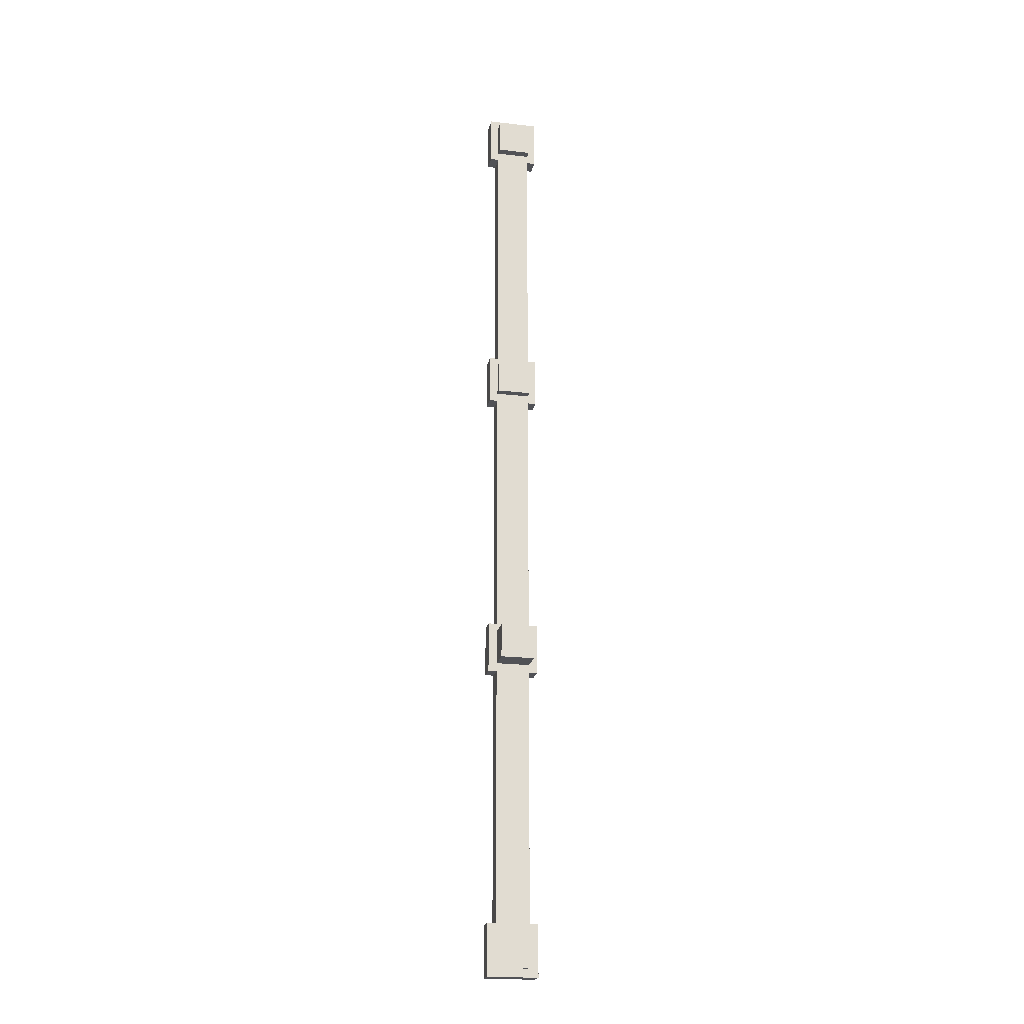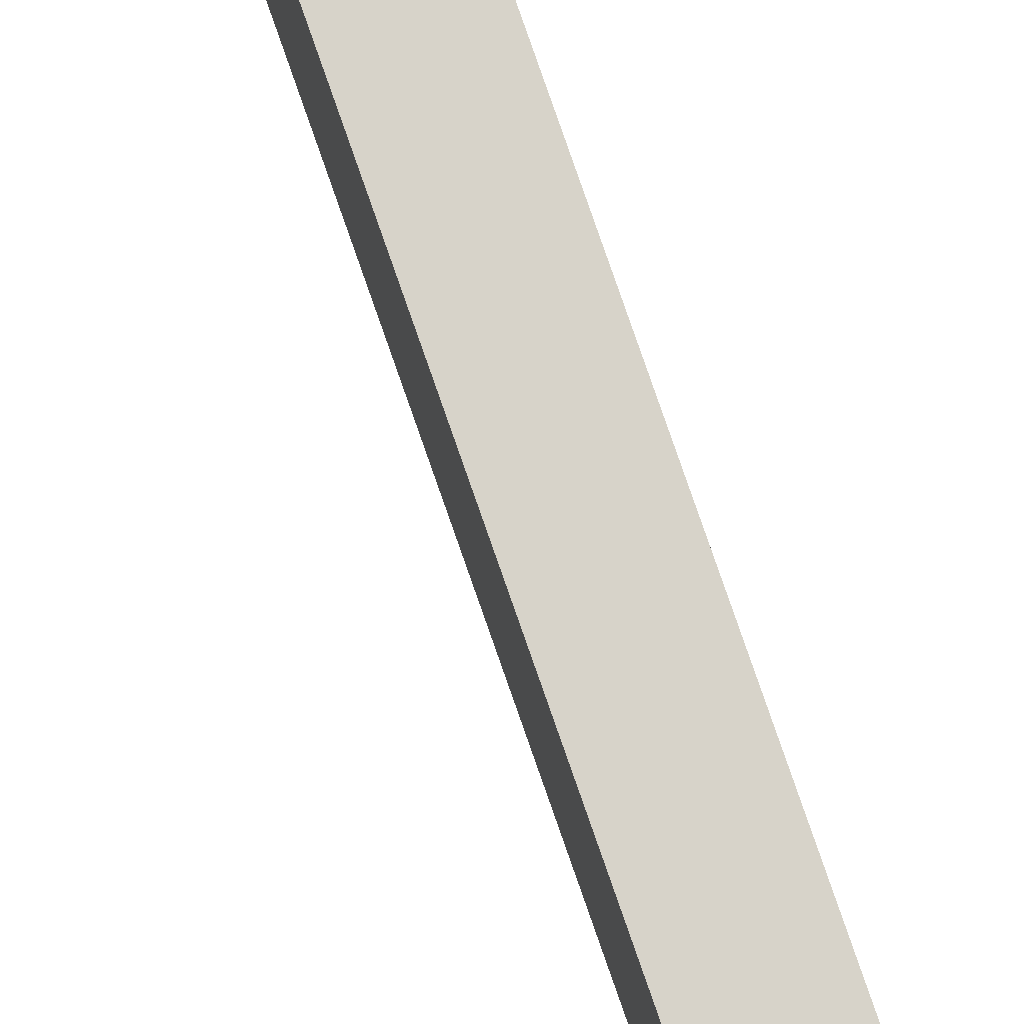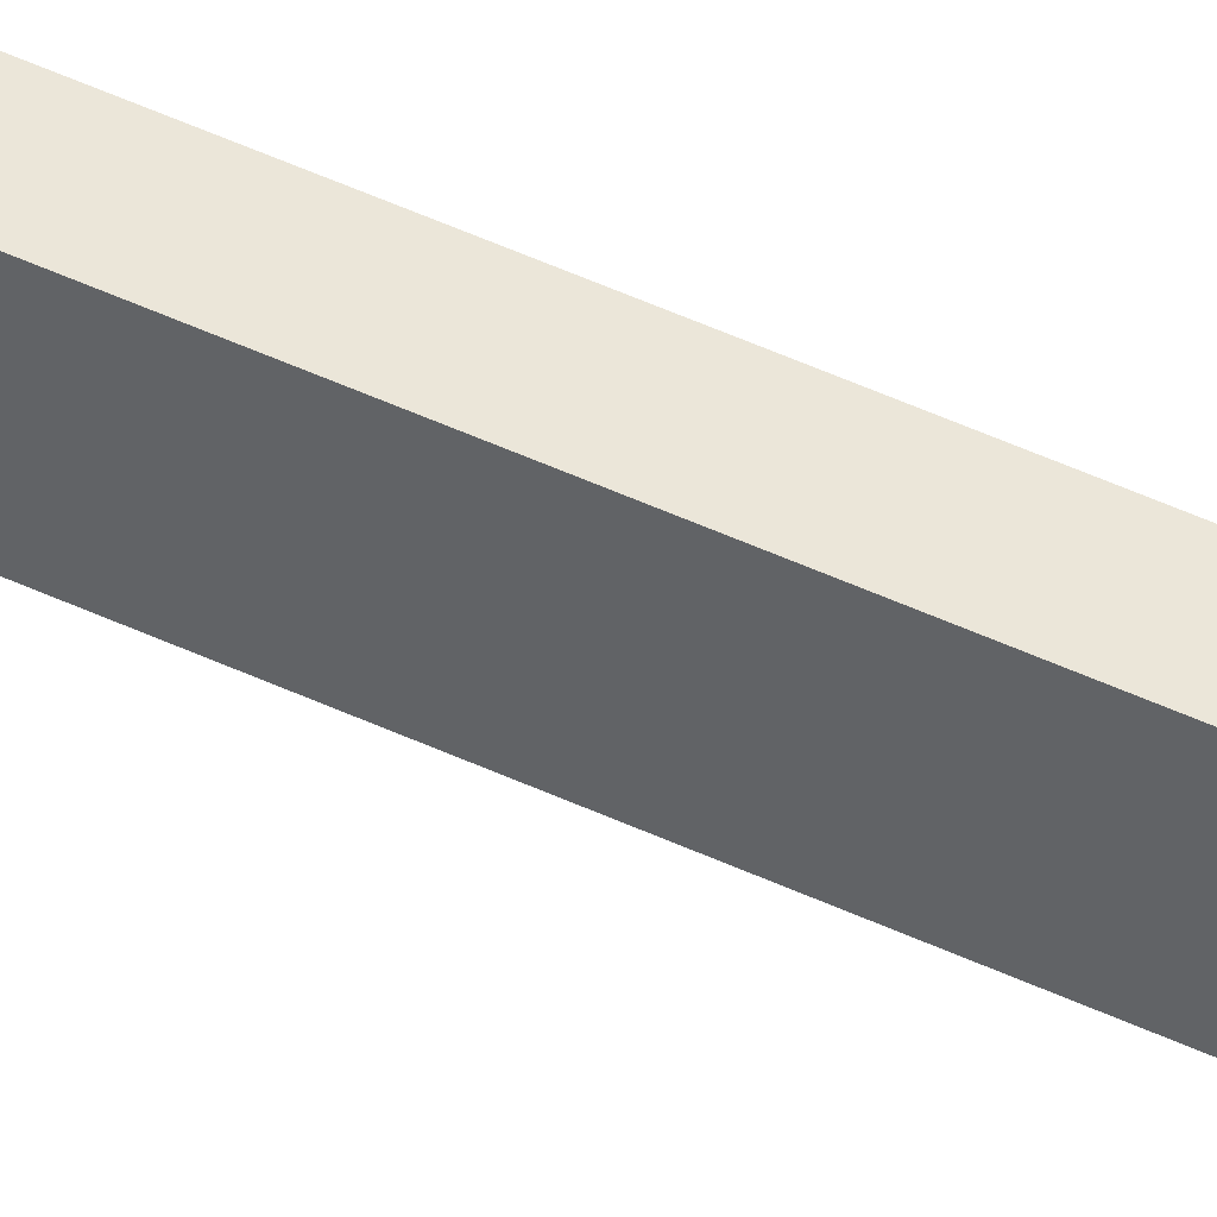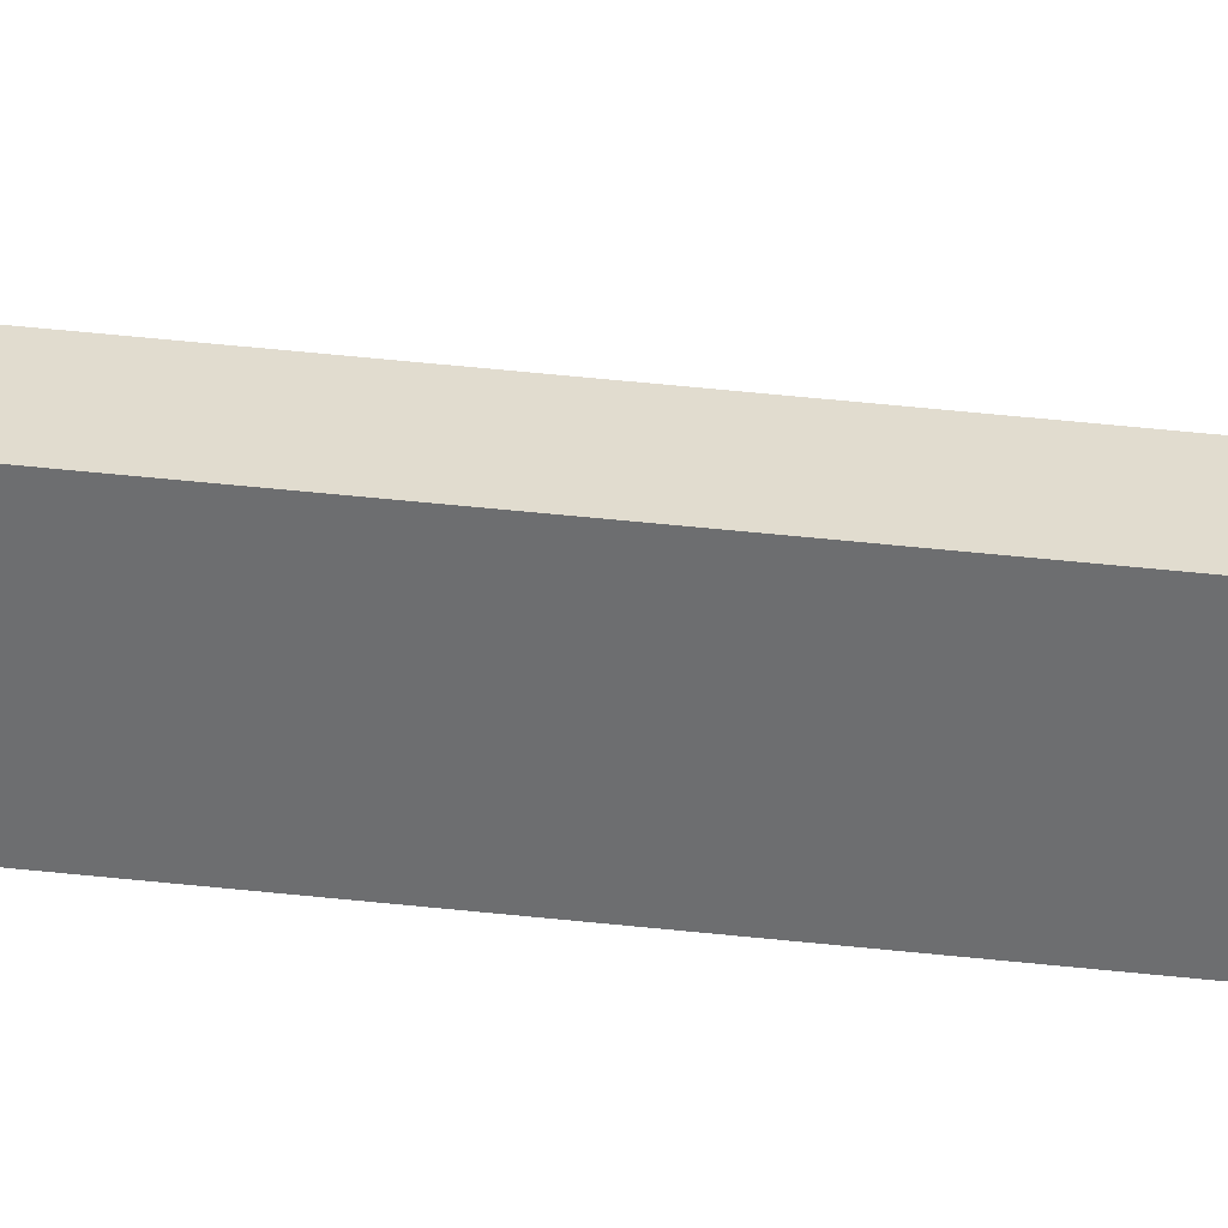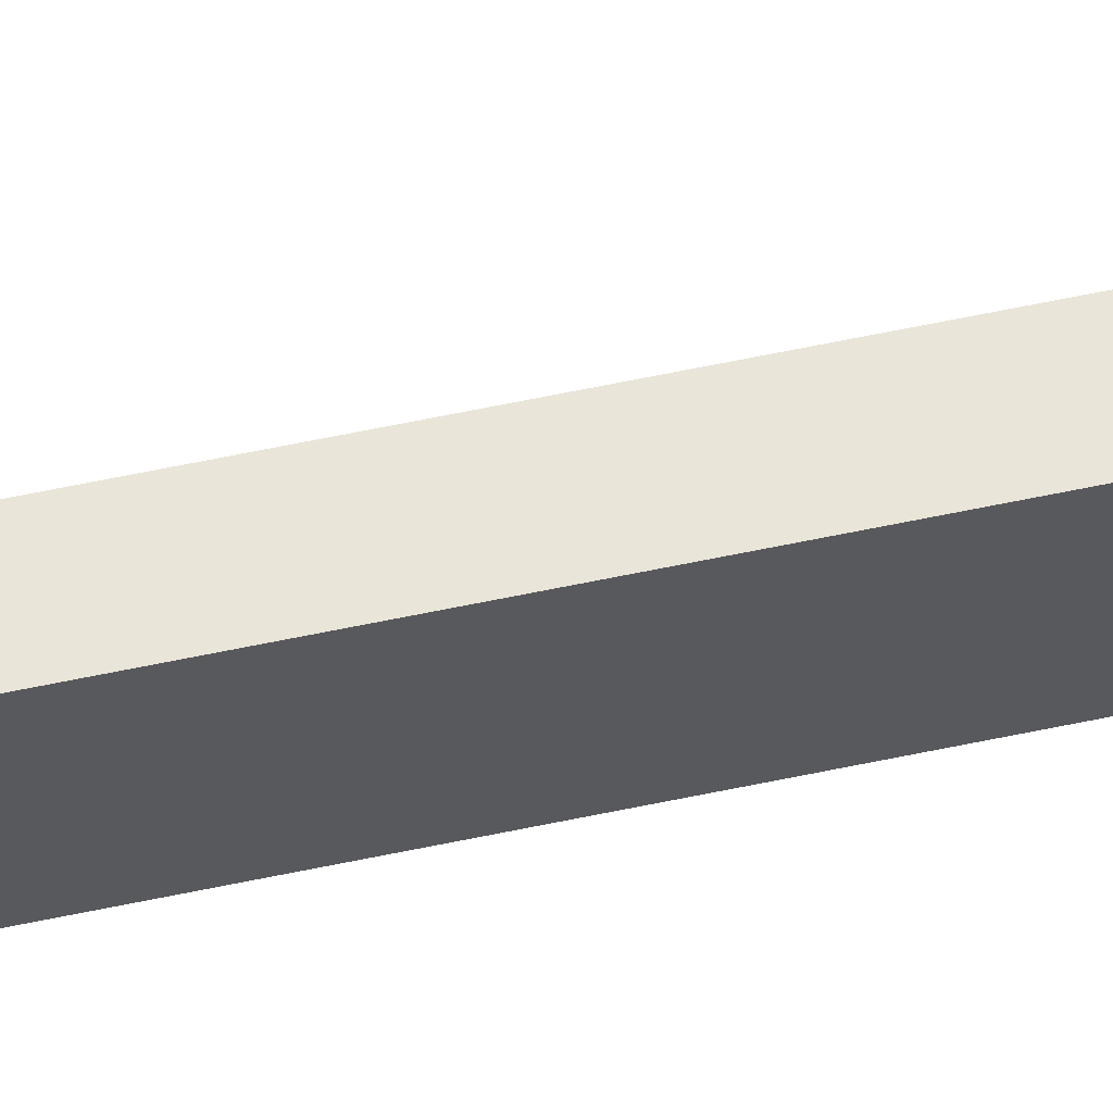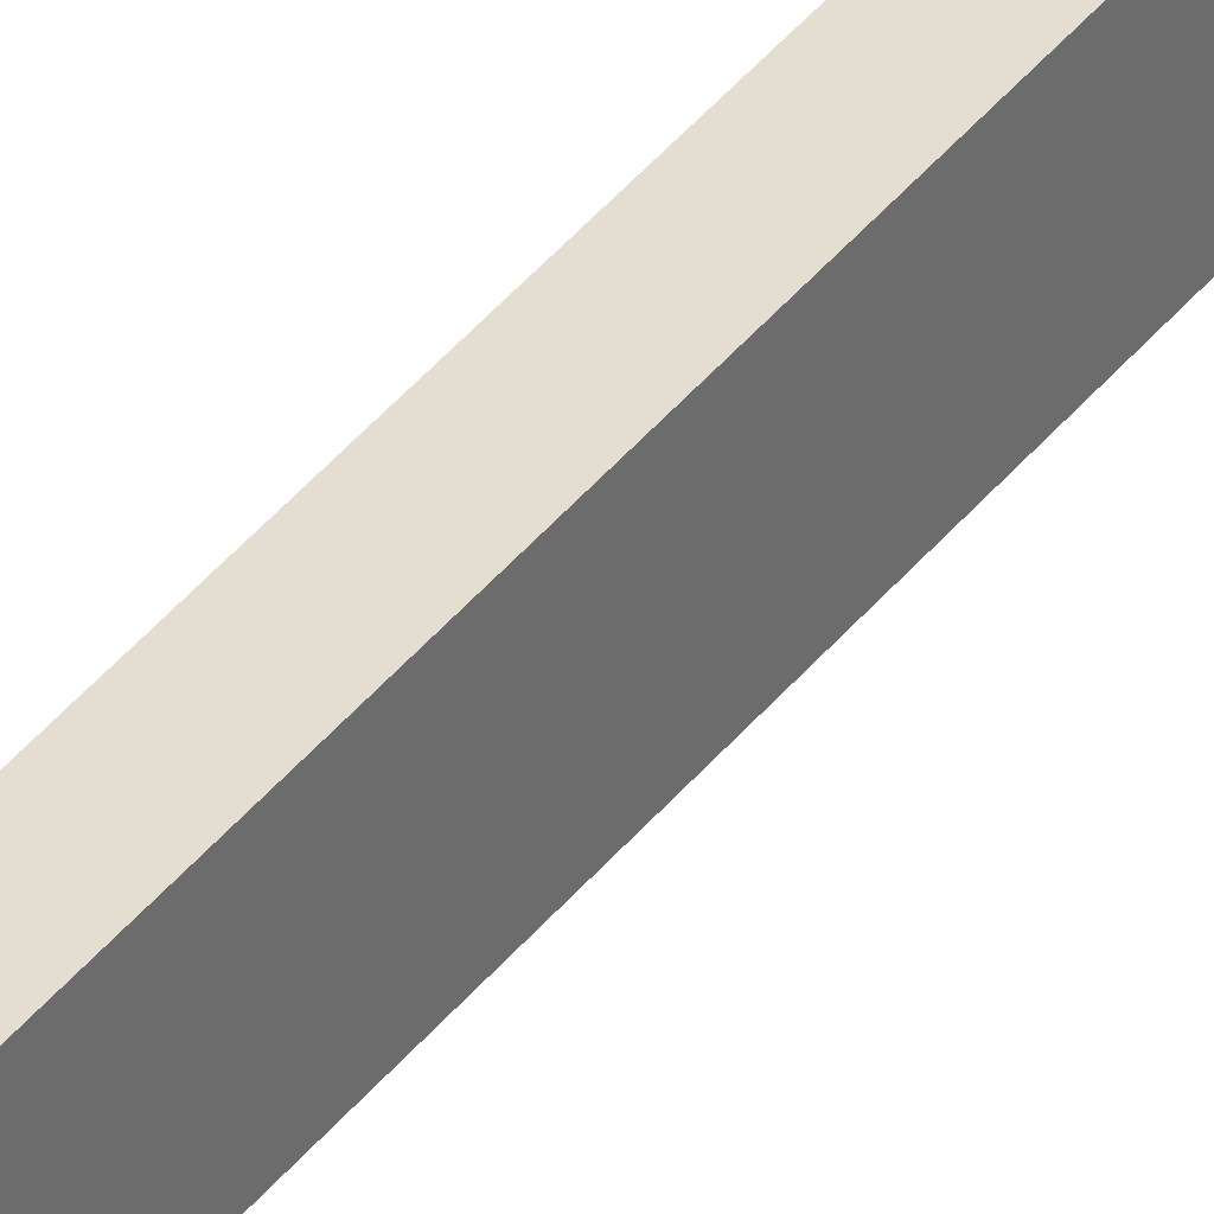
<metadata>
{"format":"obj","ext":"obj","renderer":"f3d","projection":"perspective","resolution":1024,"background":"white","views":[{"elev":-21.2,"azim":78.3,"up":"+Z"},{"elev":76.4,"azim":161.0,"up":"+Y"},{"elev":47.4,"azim":118.1,"up":"+Y"},{"elev":34.4,"azim":-80.8,"up":"+Y"},{"elev":57.9,"azim":-102.6,"up":"+Y"},{"elev":36.2,"azim":31.8,"up":"+Y"}]}
</metadata>
<code>
o cube.010
v 1.194 0.125 -3.25
v 1.194 0.125 -3.5
v 1.194 -0.125 -3.25
v 1.194 -0.125 -3.5
v 0.9437 0.125 -3.5
v 0.9437 0.125 -3.25
v 0.9437 -0.125 -3.5
v 0.9437 -0.125 -3.25
v 1.188 0.1875 1.312
v 1.188 0.1875 0.9375
v 1.188 -0.1875 1.312
v 1.188 -0.1875 0.9375
v 1.062 0.1875 0.9375
v 1.062 0.1875 1.312
v 1.062 -0.1875 0.9375
v 1.062 -0.1875 1.312
v 1.188 0.125 0.9375
v 1.188 0.125 -0.9375
v 1.188 -0.125 0.9375
v 1.188 -0.125 -0.9375
v 1.062 0.125 -0.9375
v 1.062 0.125 0.9375
v 1.062 -0.125 -0.9375
v 1.062 -0.125 0.9375
v 1.188 0.1875 -0.9375
v 1.188 0.1875 -1.312
v 1.188 -0.1875 -0.9375
v 1.188 -0.1875 -1.312
v 1.062 0.1875 -1.312
v 1.062 0.1875 -0.9375
v 1.062 -0.1875 -1.312
v 1.062 -0.1875 -0.9375
v 1.25 0.125 1.25
v 1.25 0.125 1
v 1.25 -0.125 1.25
v 1.25 -0.125 1
v 1 0.125 1
v 1 0.125 1.25
v 1 -0.125 1
v 1 -0.125 1.25
v 1.375 0.125 -1
v 1.375 0.125 -1.25
v 1.375 -0.125 -1
v 1.375 -0.125 -1.25
v 1.125 0.125 -1.25
v 1.125 0.125 -1
v 1.125 -0.125 -1.25
v 1.125 -0.125 -1
v 1.188 0.125 3.188
v 1.188 0.125 1.312
v 1.188 -0.125 3.188
v 1.188 -0.125 1.312
v 1.062 0.125 1.312
v 1.062 0.125 3.188
v 1.062 -0.125 1.312
v 1.062 -0.125 3.188
v 1.25 0.125 3.5
v 1.25 0.125 3.25
v 1.25 -0.125 3.5
v 1.25 -0.125 3.25
v 1 0.125 3.25
v 1 0.125 3.5
v 1 -0.125 3.25
v 1 -0.125 3.5
v 1.188 0.1875 3.562
v 1.188 0.1875 3.188
v 1.188 -0.1875 3.562
v 1.188 -0.1875 3.188
v 1.062 0.1875 3.188
v 1.062 0.1875 3.562
v 1.062 -0.1875 3.188
v 1.062 -0.1875 3.562
v 1.188 0.125 -1.312
v 1.188 0.125 -3.188
v 1.188 -0.125 -1.312
v 1.188 -0.125 -3.188
v 1.062 0.125 -3.188
v 1.062 0.125 -1.312
v 1.062 -0.125 -3.188
v 1.062 -0.125 -1.312
v 1.188 0.1875 -3.188
v 1.188 0.1875 -3.562
v 1.188 -0.1875 -3.188
v 1.188 -0.1875 -3.562
v 1.062 0.1875 -3.562
v 1.062 0.1875 -3.188
v 1.062 -0.1875 -3.562
v 1.062 -0.1875 -3.188
f 4 7 5 2
f 3 4 2 1
f 8 3 1 6
f 7 8 6 5
f 6 1 2 5
f 7 4 3 8
f 12 15 13 10
f 11 12 10 9
f 16 11 9 14
f 15 16 14 13
f 14 9 10 13
f 15 12 11 16
f 20 23 21 18
f 19 20 18 17
f 24 19 17 22
f 23 24 22 21
f 22 17 18 21
f 23 20 19 24
f 28 31 29 26
f 27 28 26 25
f 32 27 25 30
f 31 32 30 29
f 30 25 26 29
f 31 28 27 32
f 36 39 37 34
f 35 36 34 33
f 40 35 33 38
f 39 40 38 37
f 38 33 34 37
f 39 36 35 40
f 44 47 45 42
f 43 44 42 41
f 48 43 41 46
f 47 48 46 45
f 46 41 42 45
f 47 44 43 48
f 52 55 53 50
f 51 52 50 49
f 56 51 49 54
f 55 56 54 53
f 54 49 50 53
f 55 52 51 56
f 60 63 61 58
f 59 60 58 57
f 64 59 57 62
f 63 64 62 61
f 62 57 58 61
f 63 60 59 64
f 68 71 69 66
f 67 68 66 65
f 72 67 65 70
f 71 72 70 69
f 70 65 66 69
f 71 68 67 72
f 76 79 77 74
f 75 76 74 73
f 80 75 73 78
f 79 80 78 77
f 78 73 74 77
f 79 76 75 80
f 84 87 85 82
f 83 84 82 81
f 88 83 81 86
f 87 88 86 85
f 86 81 82 85
f 87 84 83 88

</code>
